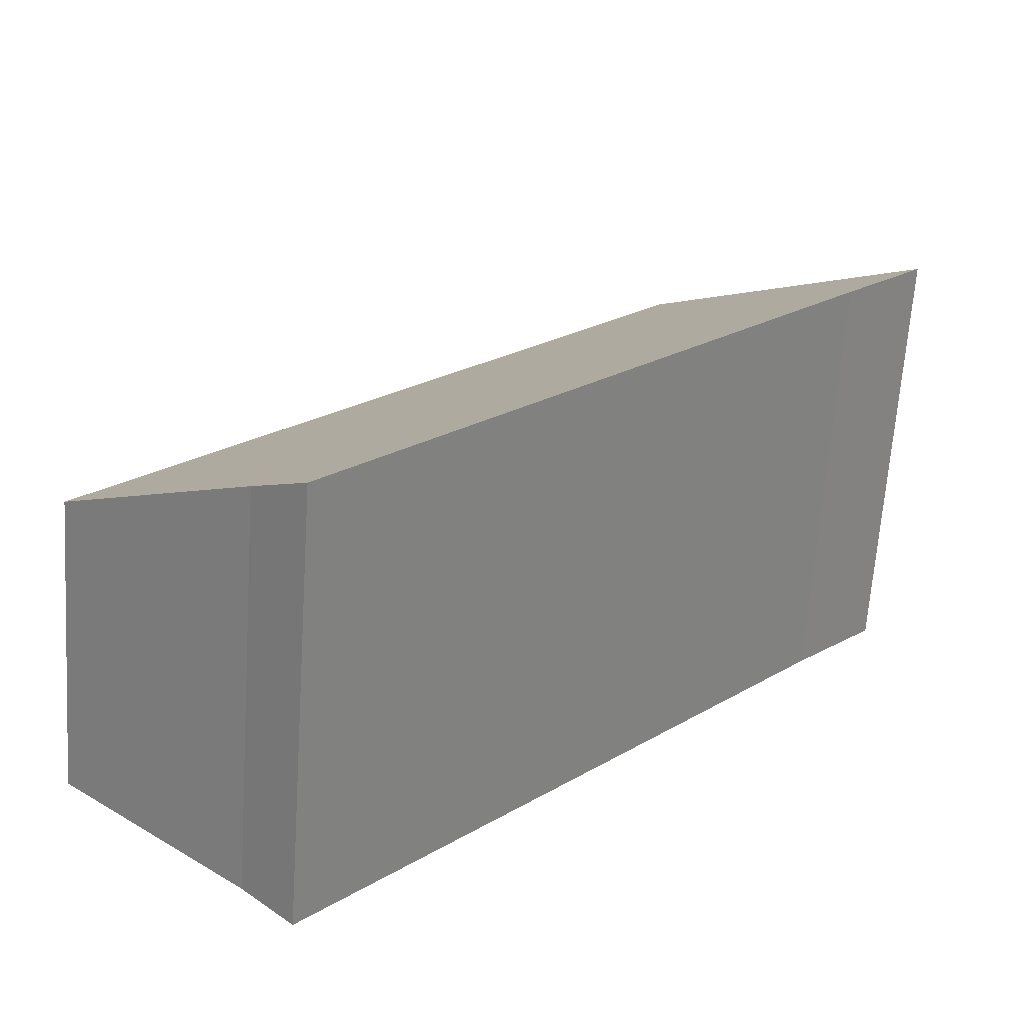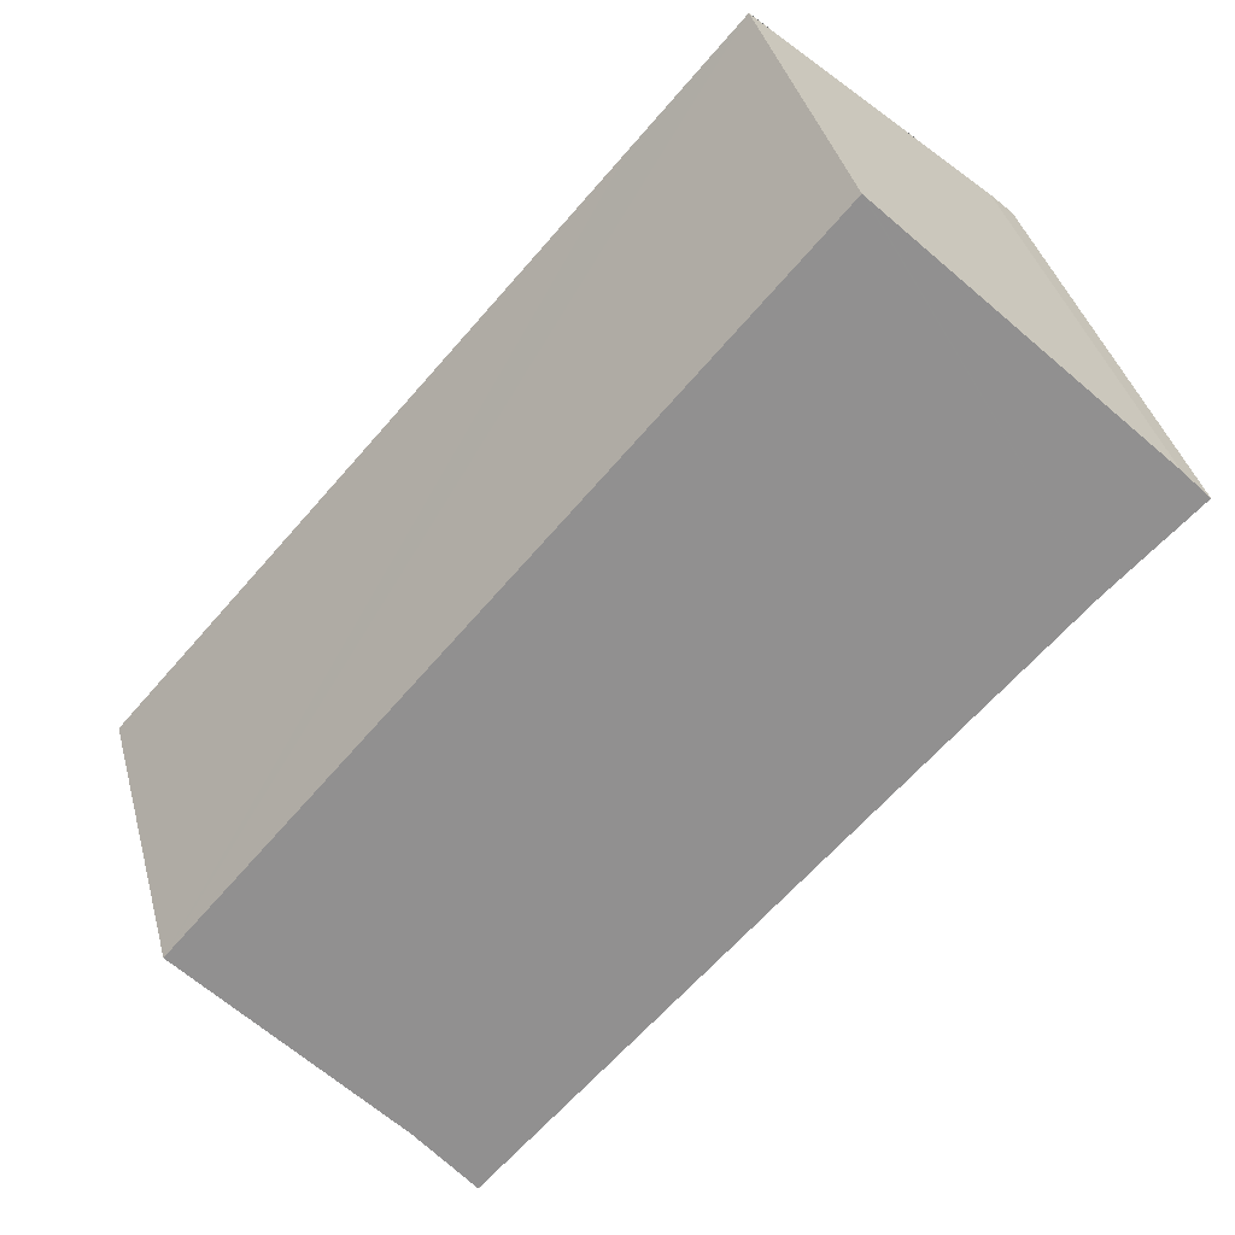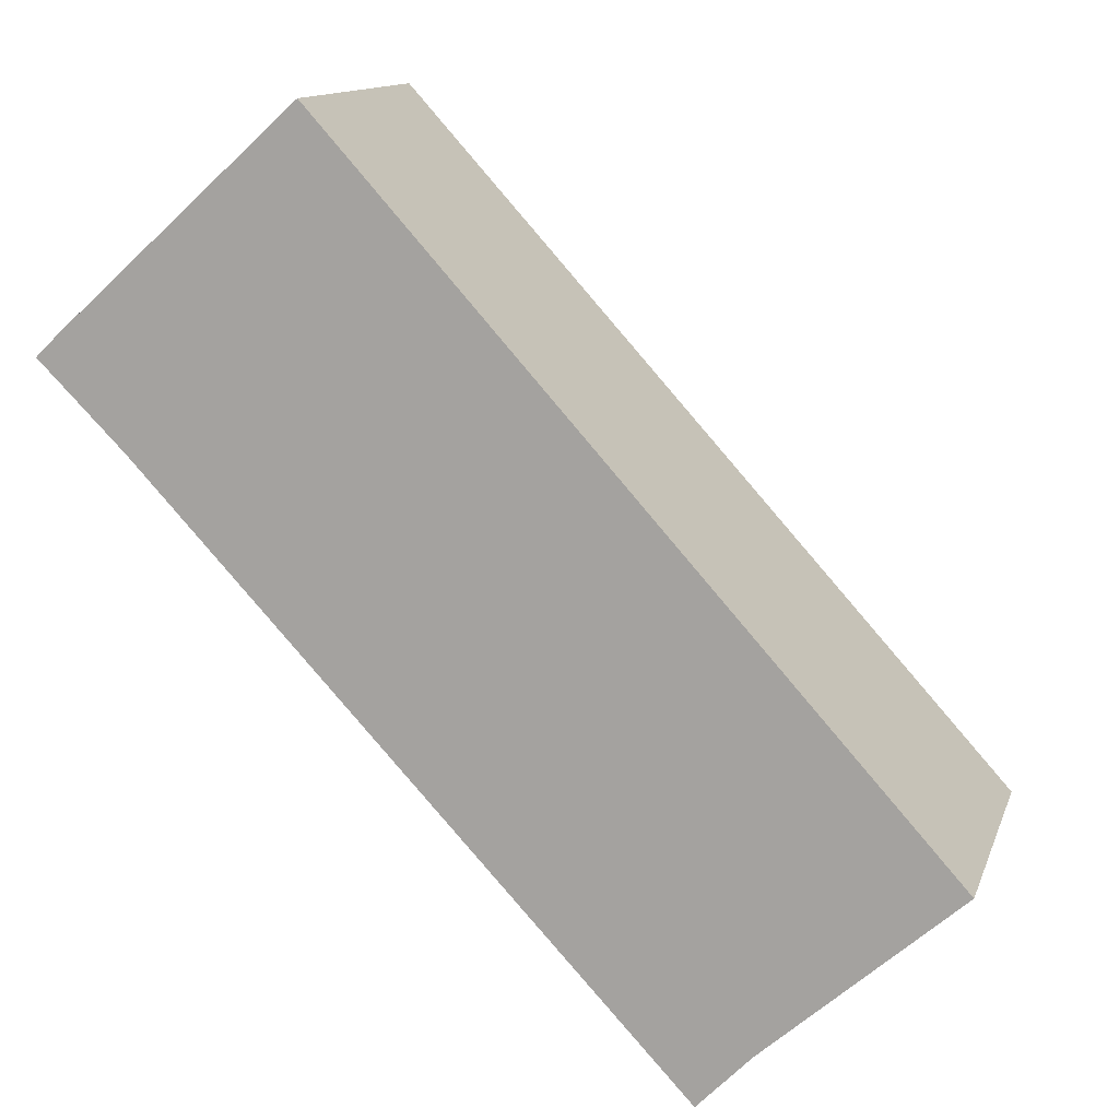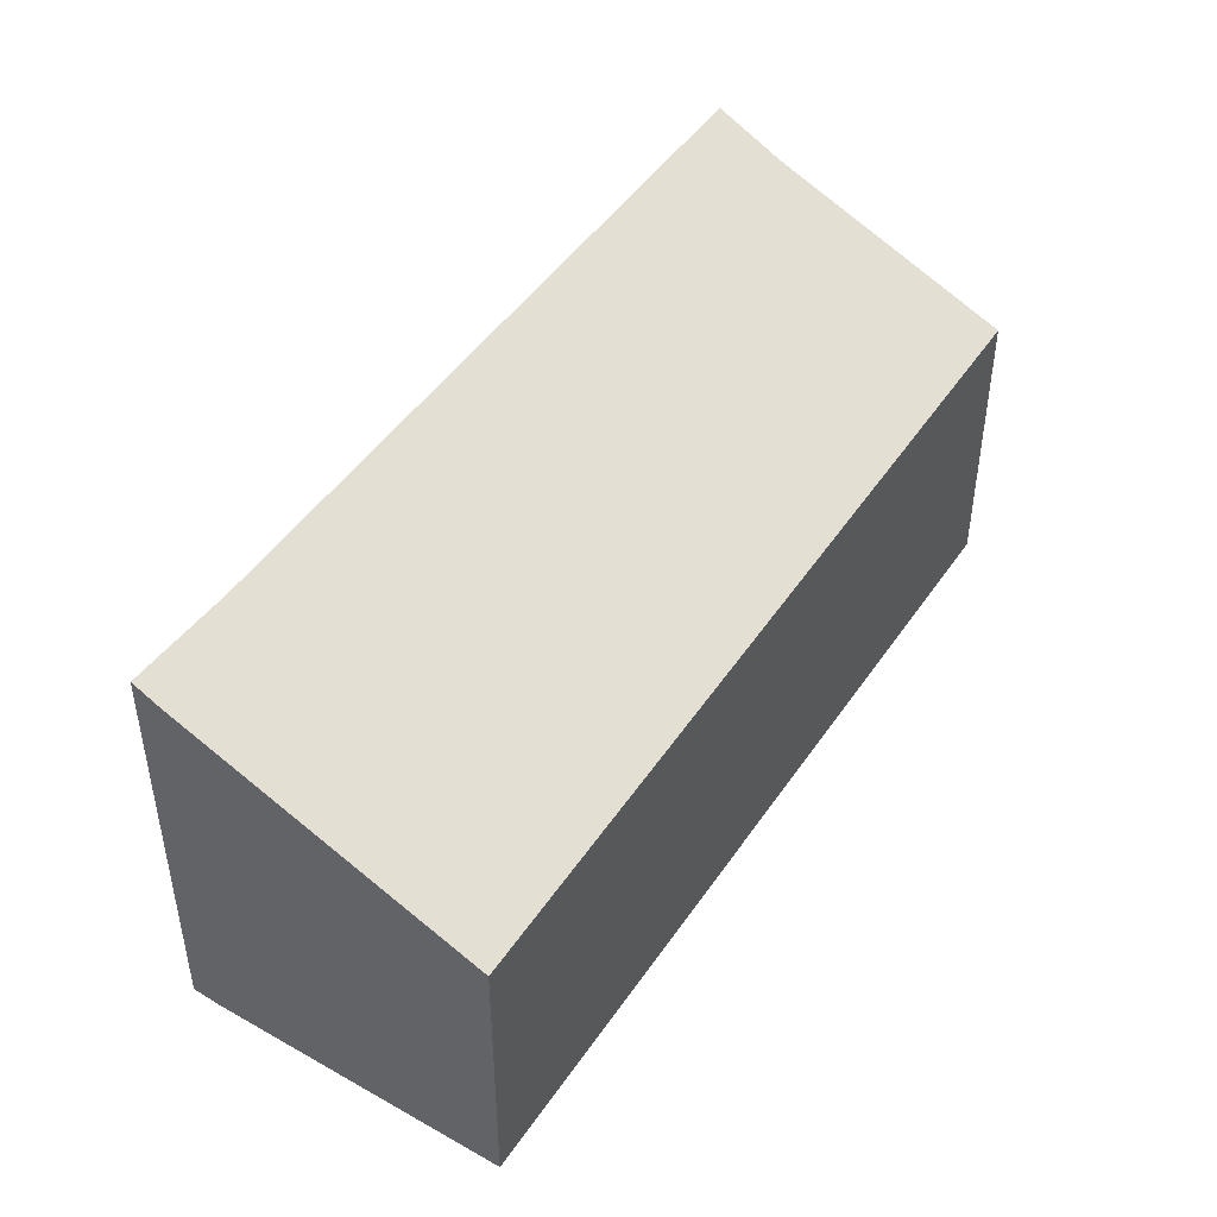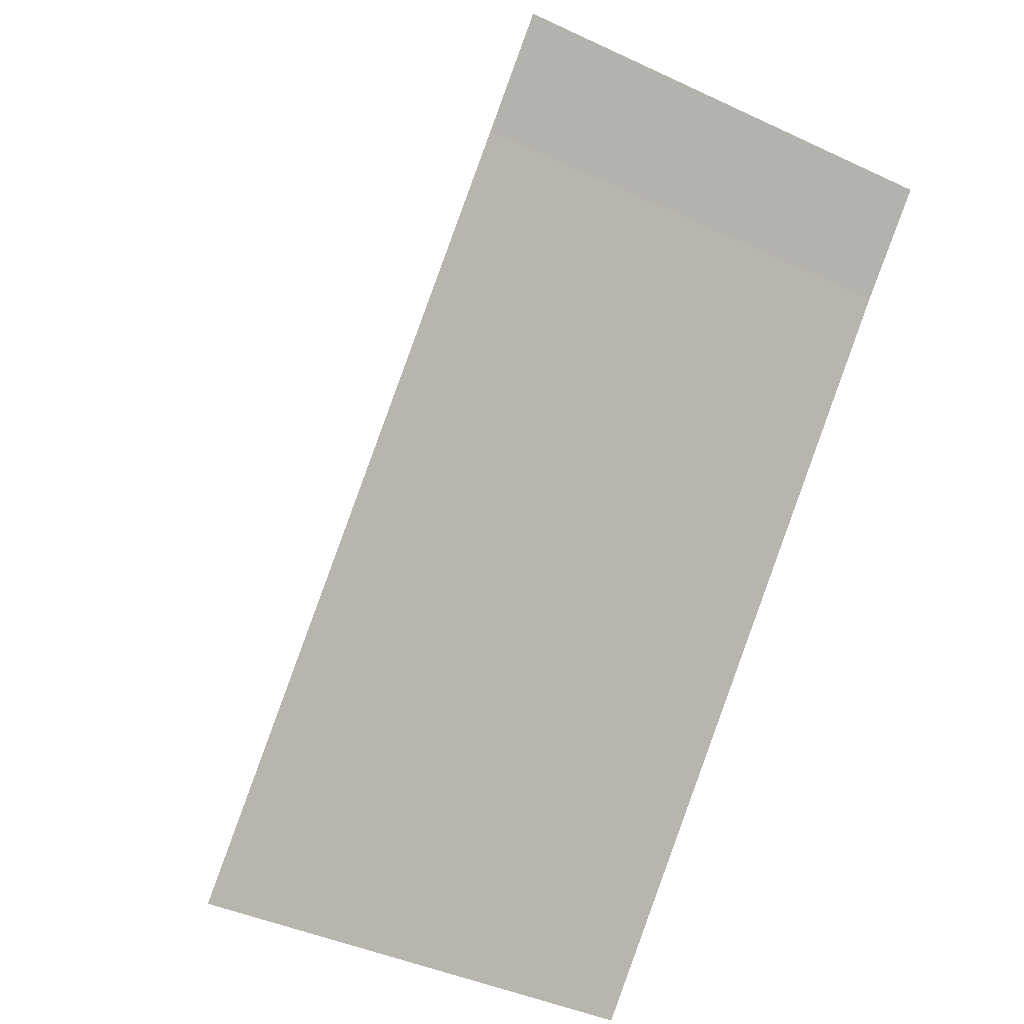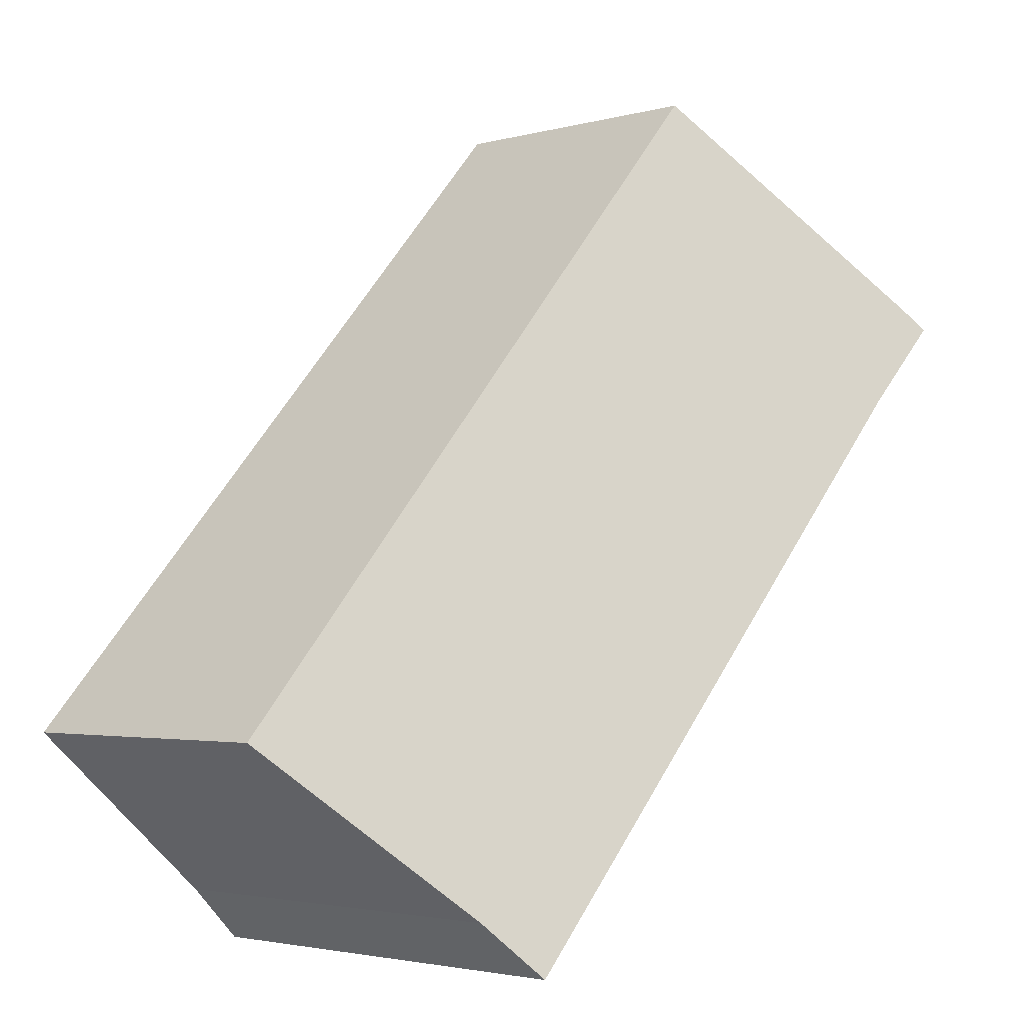
<metadata>
{"format":"obj","ext":"obj","renderer":"f3d","projection":"perspective","resolution":1024,"background":"white","views":[{"elev":-64.9,"azim":176.2,"up":"+Z"},{"elev":39.2,"azim":165.4,"up":"+Z"},{"elev":12.7,"azim":15.3,"up":"+Z"},{"elev":48.4,"azim":-9.5,"up":"+Y"},{"elev":-40.8,"azim":-119.9,"up":"+Z"},{"elev":-2.7,"azim":134.1,"up":"+Z"}]}
</metadata>
<code>
v  9.485 5.9 -8.528
v  5.109 4.31 1.696
v  12.18 4.407 -6.155
v  8.743 6.343 -9.291
v  1.192 6.322 -1.195
v  3.644 4.29 3.324
v  3.608 4.31 3.292
v  0.325 6.154 0.317
v  0 6.343 3.884e-16
v  8.743 5.689e-16 -9.291
v  1.192 7.317e-17 -1.195
v  0 0 0
v  0.325 -1.941e-17 0.317
v  3.644 -2.035e-16 3.324
v  3.608 -2.016e-16 3.292
v  5.109 -1.039e-16 1.696
v  12.18 3.769e-16 -6.155
v  9.485 5.222e-16 -8.528
g defaultobject
f 1 2 3
f 2 1 4
f 2 4 5
f 2 5 6
f 6 5 7
f 7 5 8
f 8 5 9
f 10 5 4
f 5 10 11
f 5 12 9
f 12 5 11
f 12 8 9
f 8 12 13
f 13 7 8
f 7 13 6
f 6 13 14
f 14 13 15
f 14 2 6
f 2 14 3
f 3 14 16
f 3 16 17
f 3 18 1
f 18 3 17
f 1 10 4
f 10 1 18
f 11 13 12
f 13 11 15
f 15 11 10
f 15 10 14
f 14 10 16
f 16 10 18
f 16 18 17

</code>
